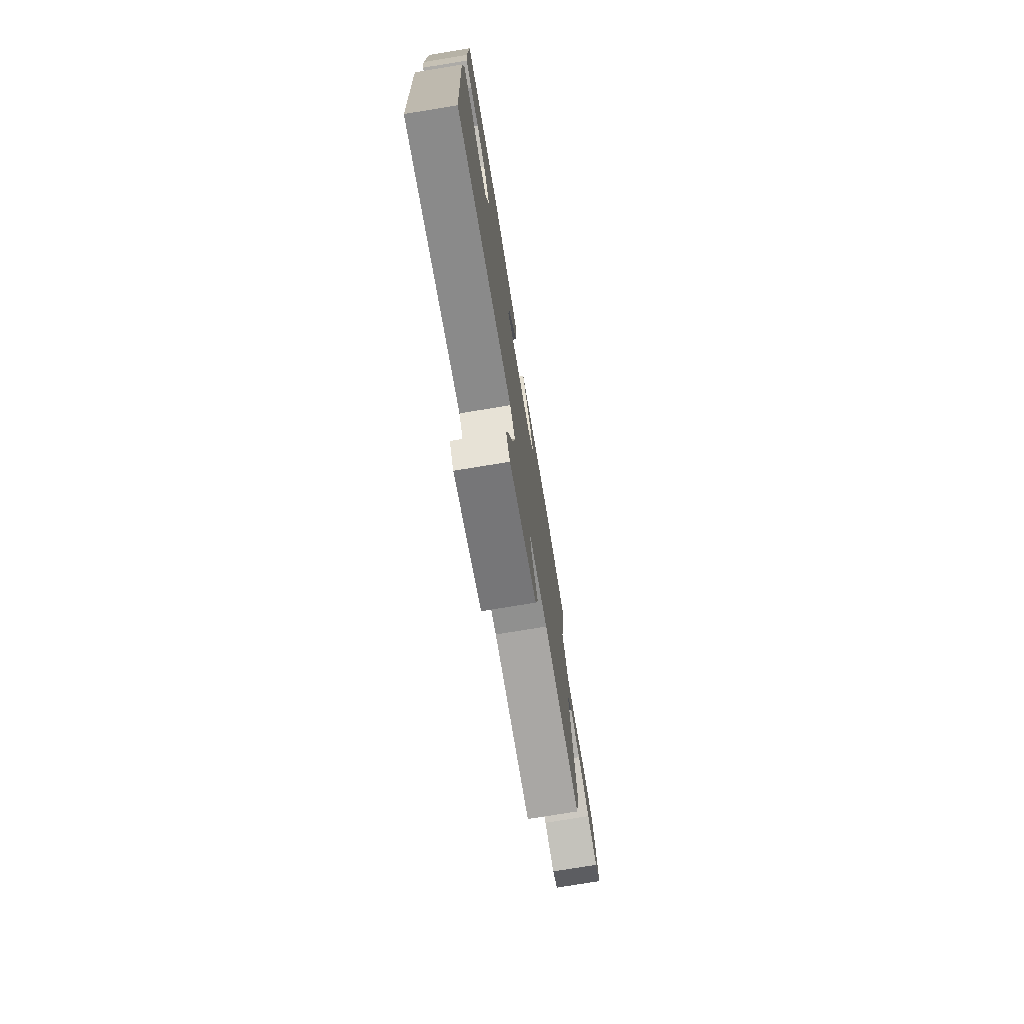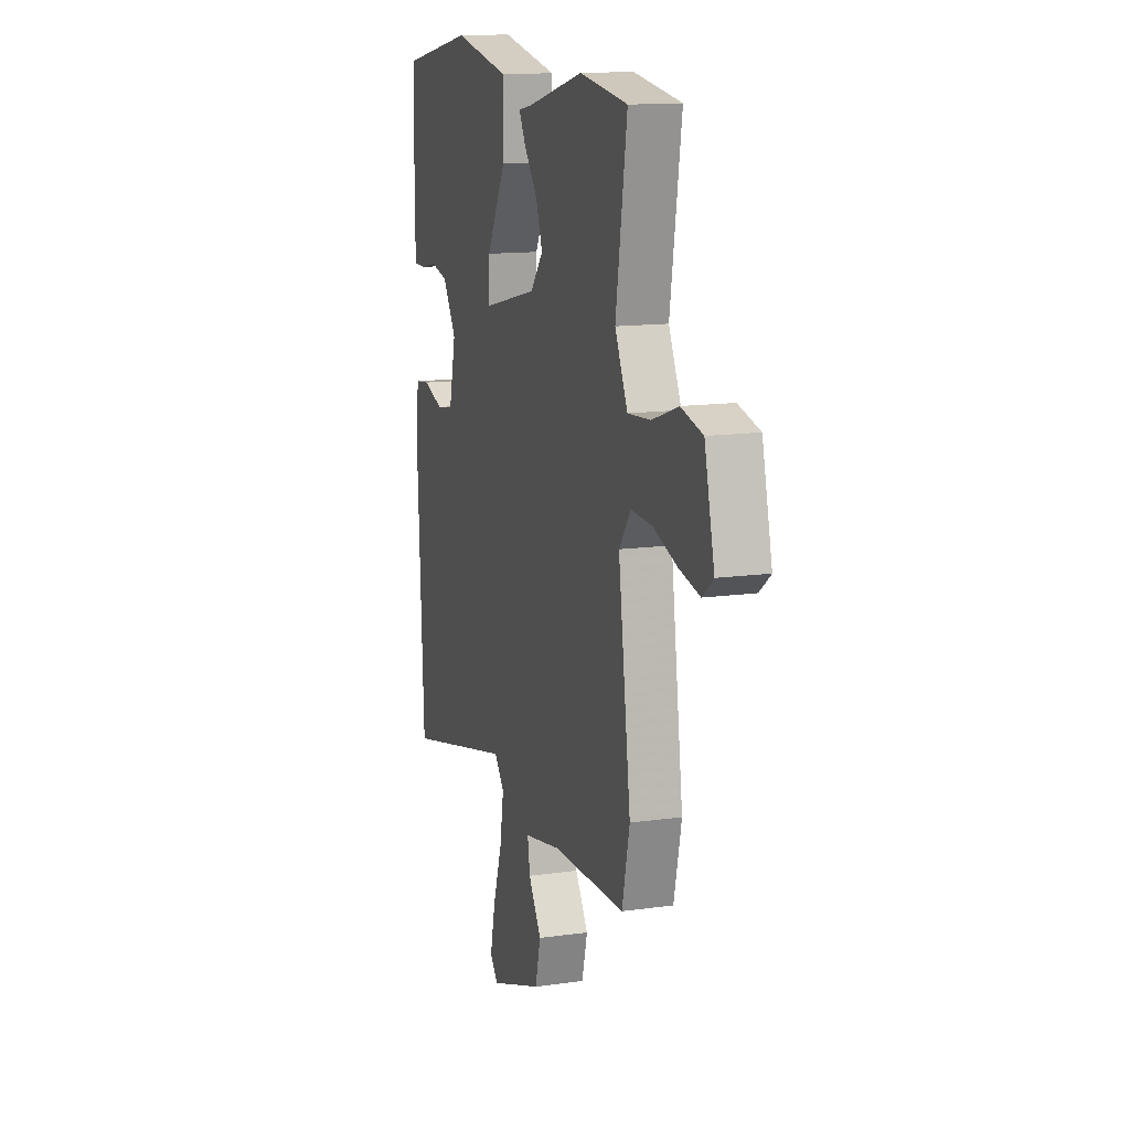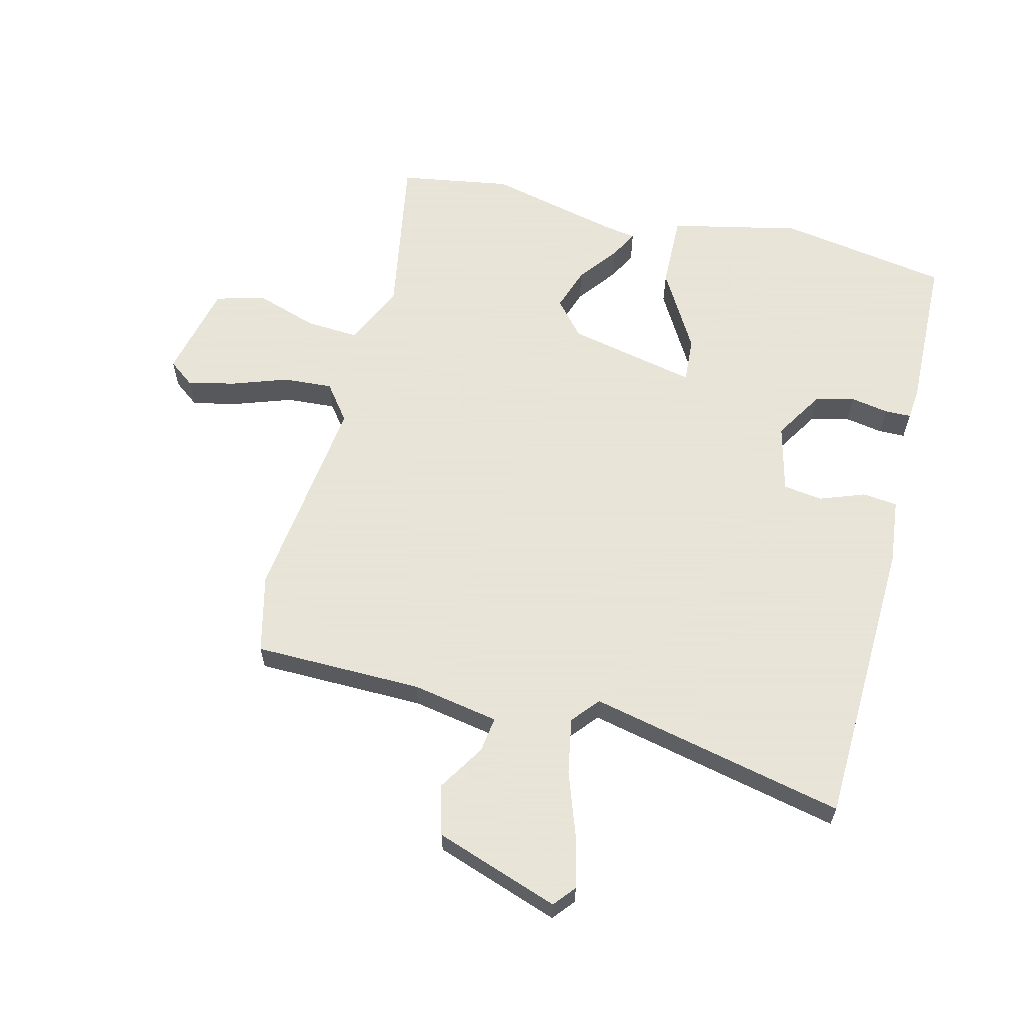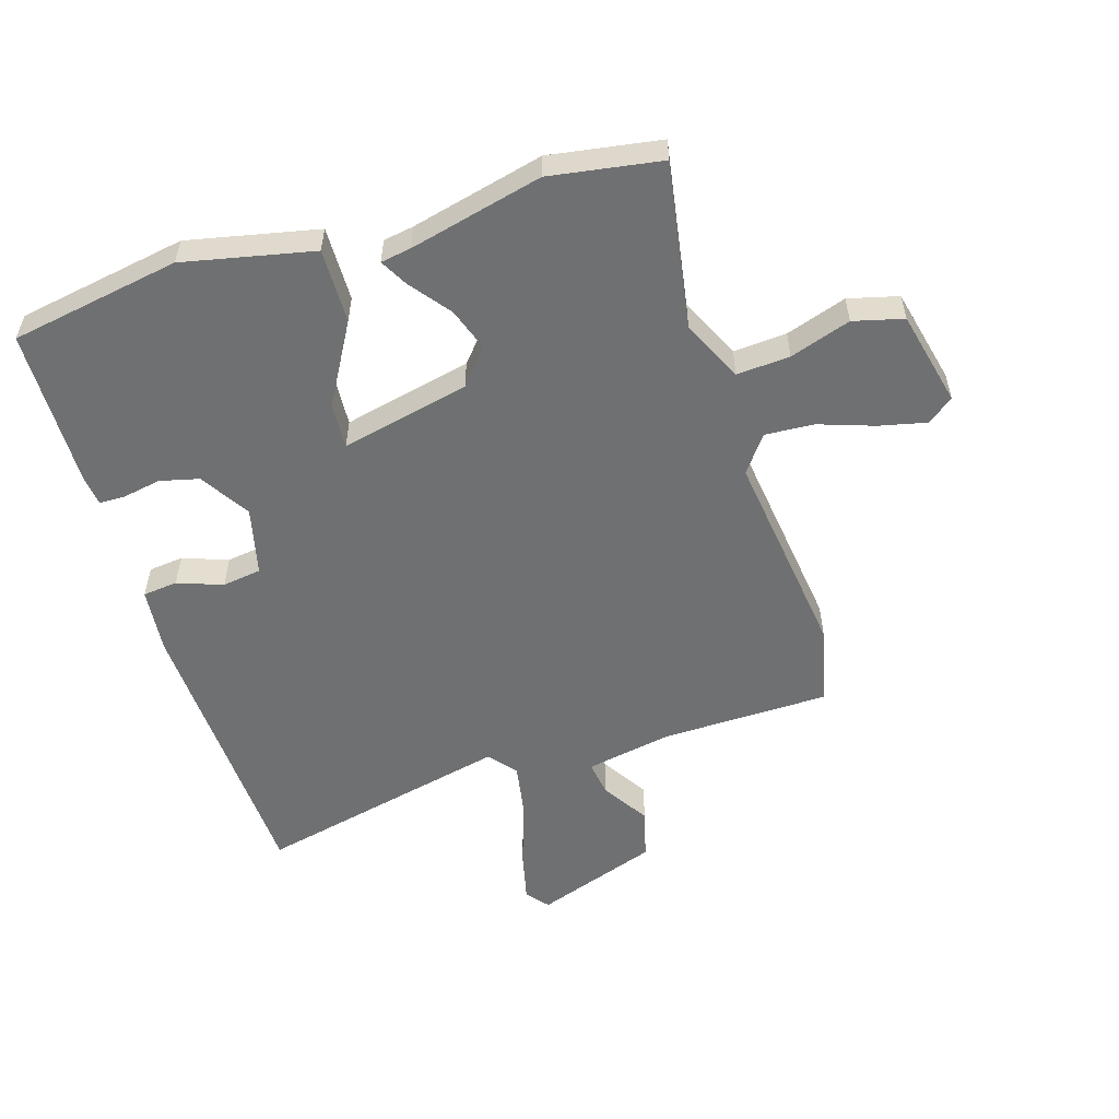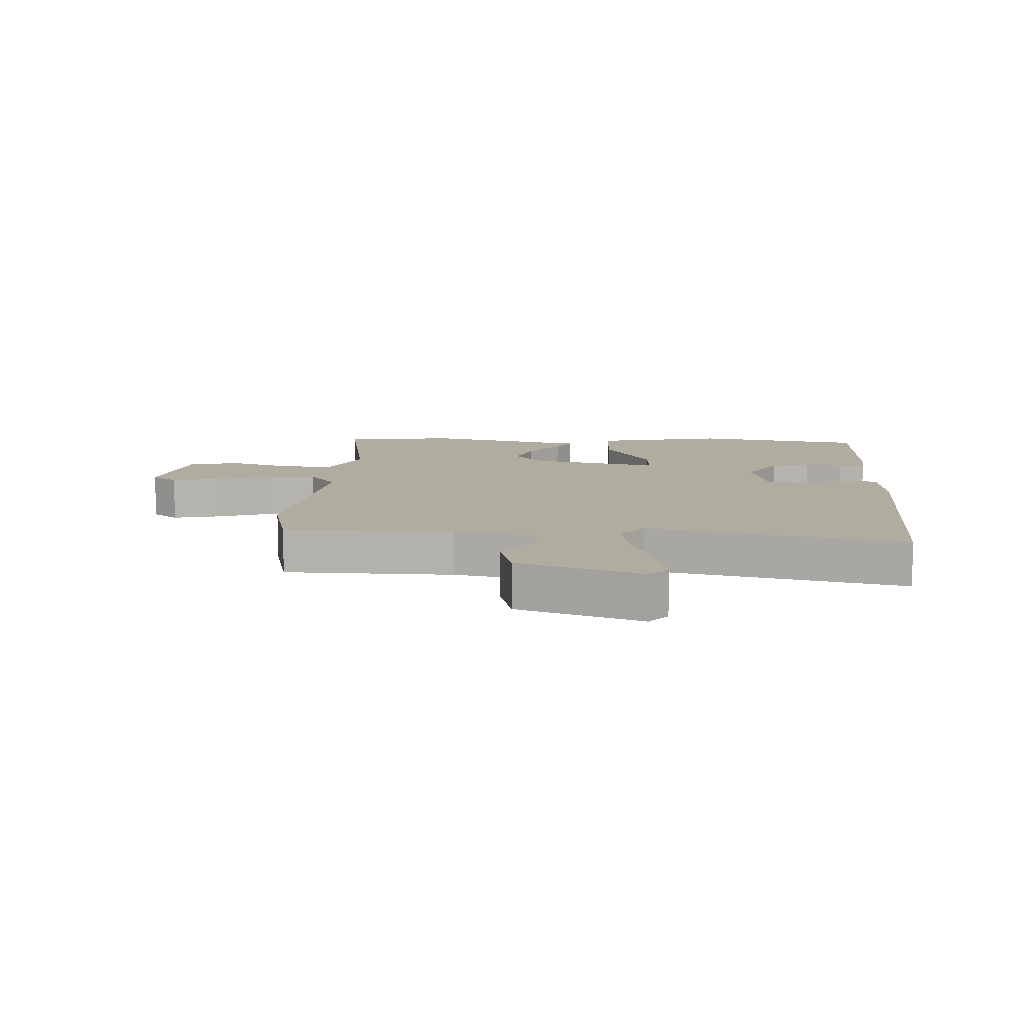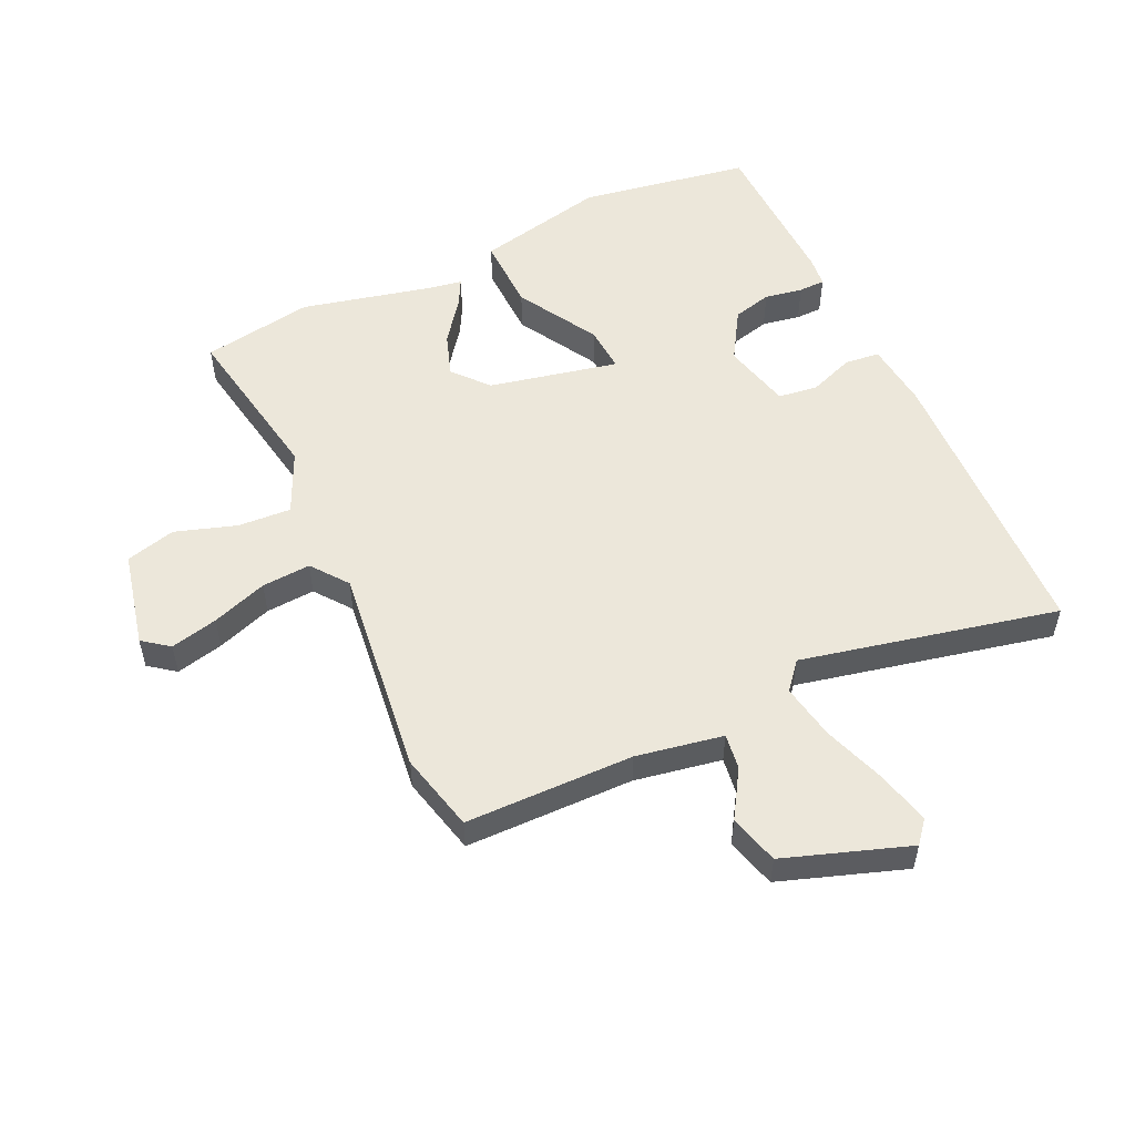
<metadata>
{"format":"obj","ext":"obj","renderer":"f3d","projection":"perspective","resolution":1024,"background":"white","views":[{"elev":-76.4,"azim":-80.7,"up":"+Z"},{"elev":13.6,"azim":72.4,"up":"+Z"},{"elev":61.4,"azim":-166.9,"up":"+Y"},{"elev":-54.8,"azim":16.6,"up":"+Y"},{"elev":10.1,"azim":-177.4,"up":"+Y"},{"elev":53.8,"azim":154.0,"up":"+Y"}]}
</metadata>
<code>
v 0.524 0.07 -0.392
v 0.495 0.07 -0.521
v 0.22 0.07 -0.529
v 0.079 0.07 -0.557
v 0.088 0.07 -0.615
v 0.137 0.07 -0.691
v 0.116 0.07 -0.773
v -0.085 0.07 -0.846
v -0.115 0.07 -0.811
v -0.096 0.07 -0.725
v -0.061 0.07 -0.62
v -0.046 0.07 -0.529
v -0.084 0.07 -0.485
v -0.5 0.07 -0.584
v -0.524 0.07 -0.107
v -0.514 0.07 0.001
v -0.457 0.07 0.008
v -0.383 0.07 -0.018
v -0.319 0.07 -0.008
v -0.293 0.07 0.104
v -0.344 0.07 0.184
v -0.408 0.07 0.199
v -0.47 0.07 0.187
v -0.513 0.07 0.187
v -0.519 0.07 0.237
v -0.516 0.07 0.498
v -0.239 0.07 0.549
v -0.026 0.07 0.506
v -0.027 0.07 0.384
v -0.101 0.07 0.251
v -0.105 0.07 0.176
v 0.105 0.07 0.225
v 0.153 0.07 0.283
v 0.128 0.07 0.353
v 0.077 0.07 0.418
v 0.052 0.07 0.463
v 0.102 0.07 0.472
v 0.319 0.07 0.527
v 0.501 0.07 0.5
v 0.458 0.07 0.228
v 0.506 0.07 0.128
v 0.593 0.07 0.135
v 0.692 0.07 0.169
v 0.774 0.07 0.149
v 0.812 0.07 -0.007
v 0.77 0.07 -0.04
v 0.692 0.07 -0.023
v 0.601 0.07 0.007
v 0.521 0.07 0.011
v 0.477 0.07 -0.049
v 0.524 0 -0.392
v 0.495 0 -0.521
v 0.22 0 -0.529
v 0.079 0 -0.557
v 0.088 0 -0.615
v 0.137 0 -0.691
v 0.116 0 -0.773
v -0.085 0 -0.846
v -0.115 0 -0.811
v -0.096 0 -0.725
v -0.061 0 -0.62
v -0.046 0 -0.529
v -0.084 0 -0.485
v -0.5 0 -0.584
v -0.524 0 -0.107
v -0.514 0 0.001
v -0.457 0 0.008
v -0.383 0 -0.018
v -0.319 0 -0.008
v -0.293 0 0.104
v -0.344 0 0.184
v -0.408 0 0.199
v -0.47 0 0.187
v -0.513 0 0.187
v -0.519 0 0.237
v -0.516 0 0.498
v -0.239 0 0.549
v -0.026 0 0.506
v -0.027 0 0.384
v -0.101 0 0.251
v -0.105 0 0.176
v 0.105 0 0.225
v 0.153 0 0.283
v 0.128 0 0.353
v 0.077 0 0.418
v 0.052 0 0.463
v 0.102 0 0.472
v 0.319 0 0.527
v 0.501 0 0.5
v 0.458 0 0.228
v 0.506 0 0.128
v 0.593 0 0.135
v 0.692 0 0.169
v 0.774 0 0.149
v 0.812 0 -0.007
v 0.77 0 -0.04
v 0.692 0 -0.023
v 0.601 0 0.007
v 0.521 0 0.011
v 0.477 0 -0.049
f 45 46 47 48
f 43 44 45 48
f 42 43 48 49
f 41 42 49 50
f 37 38 39 40
f 37 40 41 50
f 34 35 36 37
f 33 34 37 50
f 27 28 29 30
f 27 30 31
f 26 27 31
f 25 26 31
f 22 23 24 25
f 21 22 25 31
f 20 21 31
f 19 20 31 32
f 15 16 17 18
f 13 14 15 18
f 12 13 18 19
f 8 9 10 11
f 8 11 12
f 5 6 7 8
f 4 5 8 12
f 3 4 12 19
f 32 33 50 1
f 3 19 32
f 1 2 3 32
f 98 97 96 95
f 98 95 94 93
f 99 98 93 92
f 100 99 92 91
f 90 89 88 87
f 100 91 90 87
f 87 86 85 84
f 100 87 84 83
f 80 79 78 77
f 81 80 77
f 81 77 76
f 81 76 75
f 75 74 73 72
f 81 75 72 71
f 81 71 70
f 82 81 70 69
f 68 67 66 65
f 68 65 64 63
f 69 68 63 62
f 61 60 59 58
f 62 61 58
f 58 57 56 55
f 62 58 55 54
f 69 62 54 53
f 51 100 83 82
f 82 69 53
f 82 53 52 51
f 1 51 52 2
f 2 52 53 3
f 3 53 54 4
f 4 54 55 5
f 5 55 56 6
f 6 56 57 7
f 7 57 58 8
f 8 58 59 9
f 9 59 60 10
f 10 60 61 11
f 11 61 62 12
f 12 62 63 13
f 13 63 64 14
f 14 64 65 15
f 15 65 66 16
f 16 66 67 17
f 17 67 68 18
f 18 68 69 19
f 19 69 70 20
f 20 70 71 21
f 21 71 72 22
f 22 72 73 23
f 23 73 74 24
f 24 74 75 25
f 25 75 76 26
f 26 76 77 27
f 27 77 78 28
f 28 78 79 29
f 29 79 80 30
f 30 80 81 31
f 31 81 82 32
f 32 82 83 33
f 33 83 84 34
f 34 84 85 35
f 35 85 86 36
f 36 86 87 37
f 37 87 88 38
f 38 88 89 39
f 39 89 90 40
f 40 90 91 41
f 41 91 92 42
f 42 92 93 43
f 43 93 94 44
f 44 94 95 45
f 45 95 96 46
f 46 96 97 47
f 47 97 98 48
f 48 98 99 49
f 49 99 100 50
f 50 100 51 1

</code>
